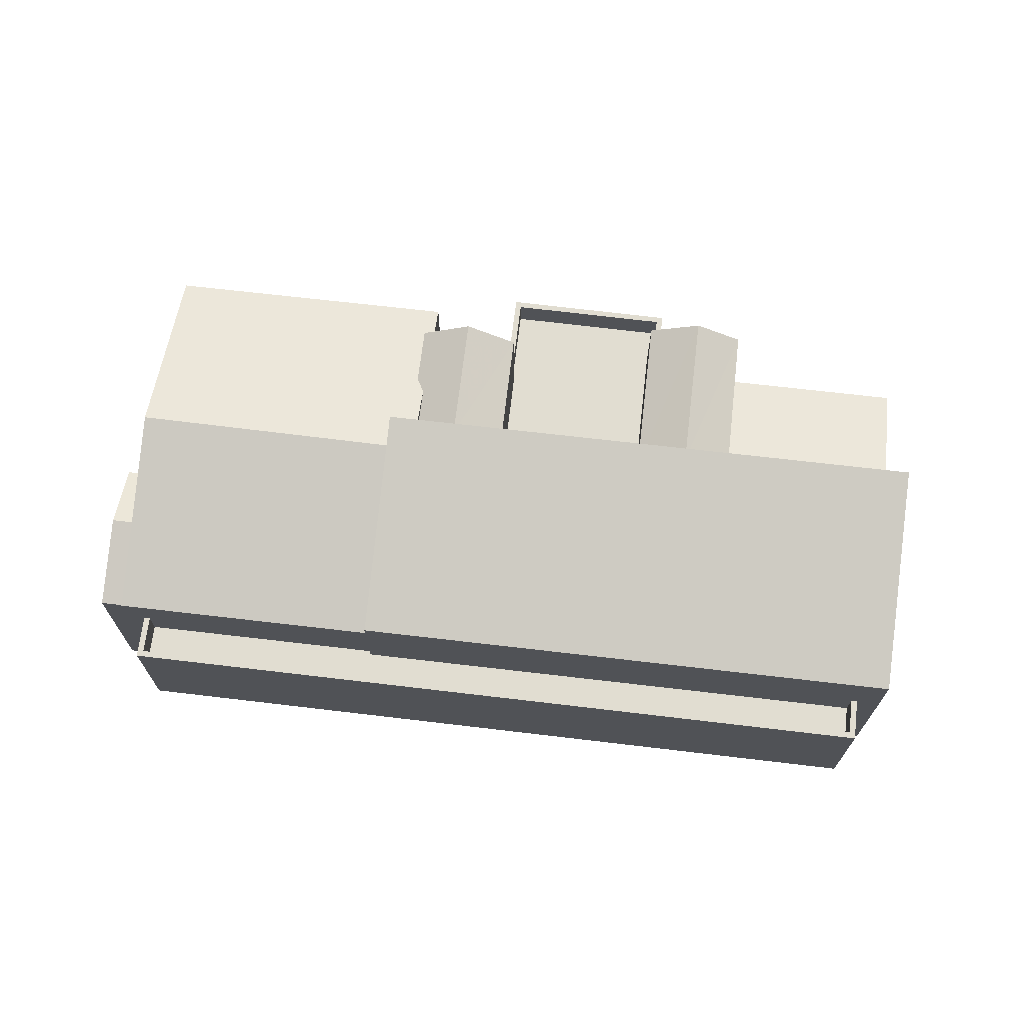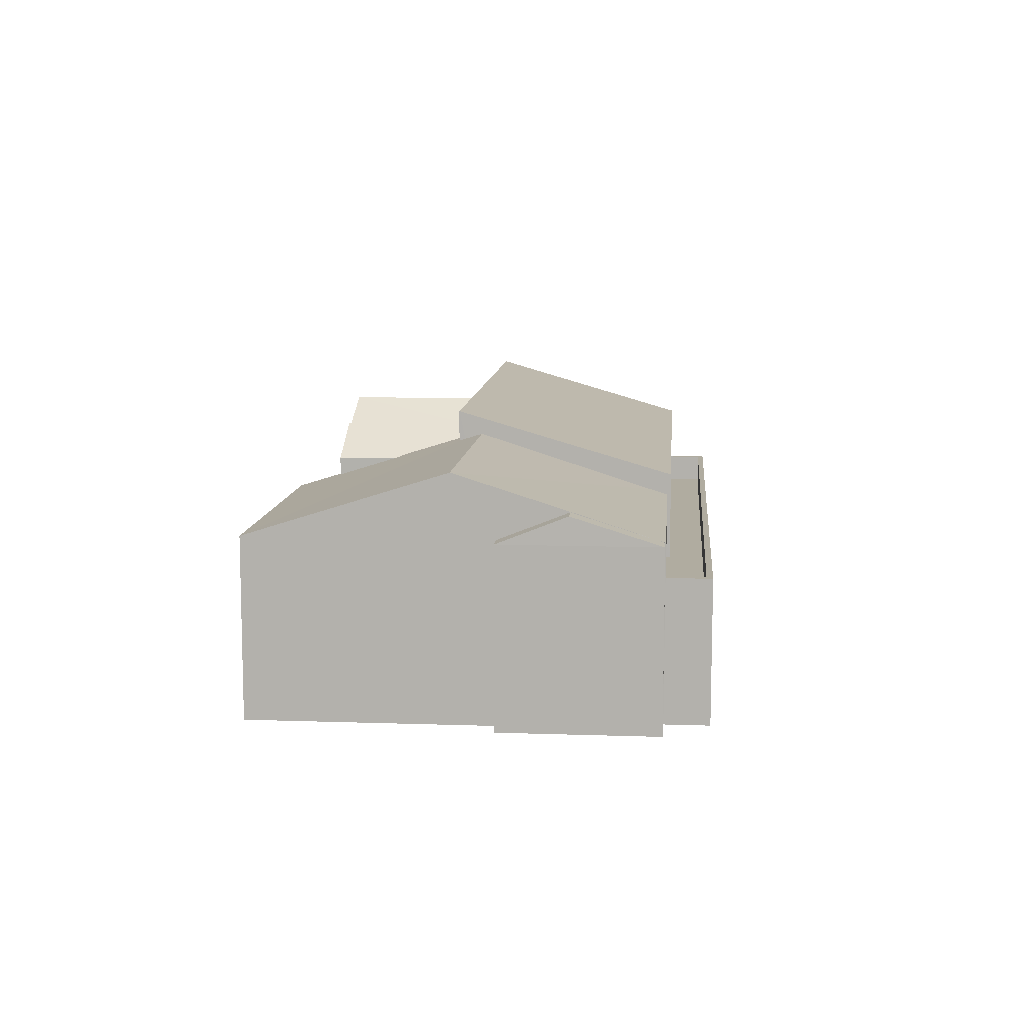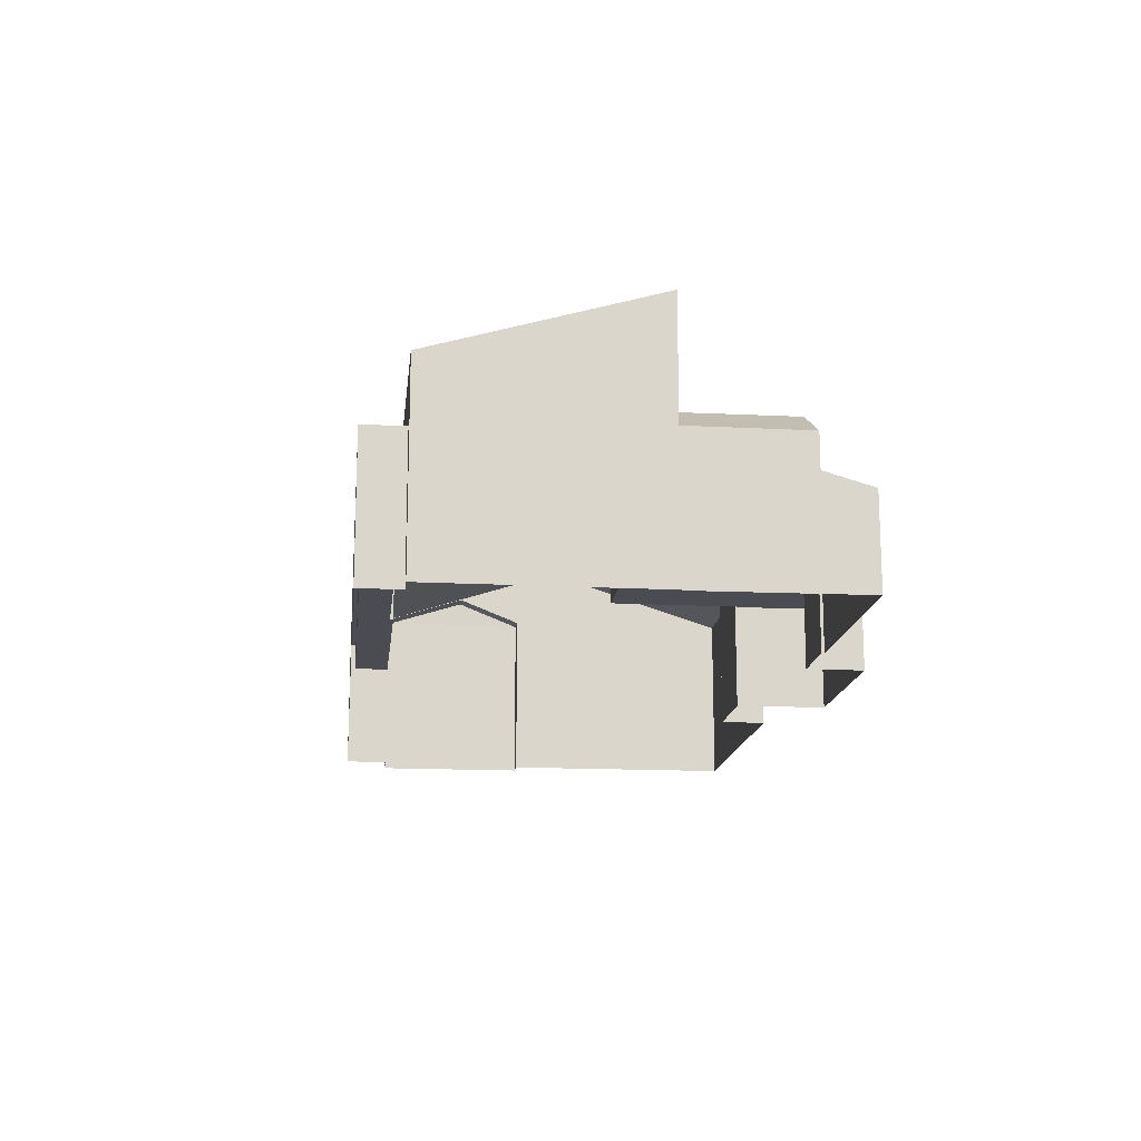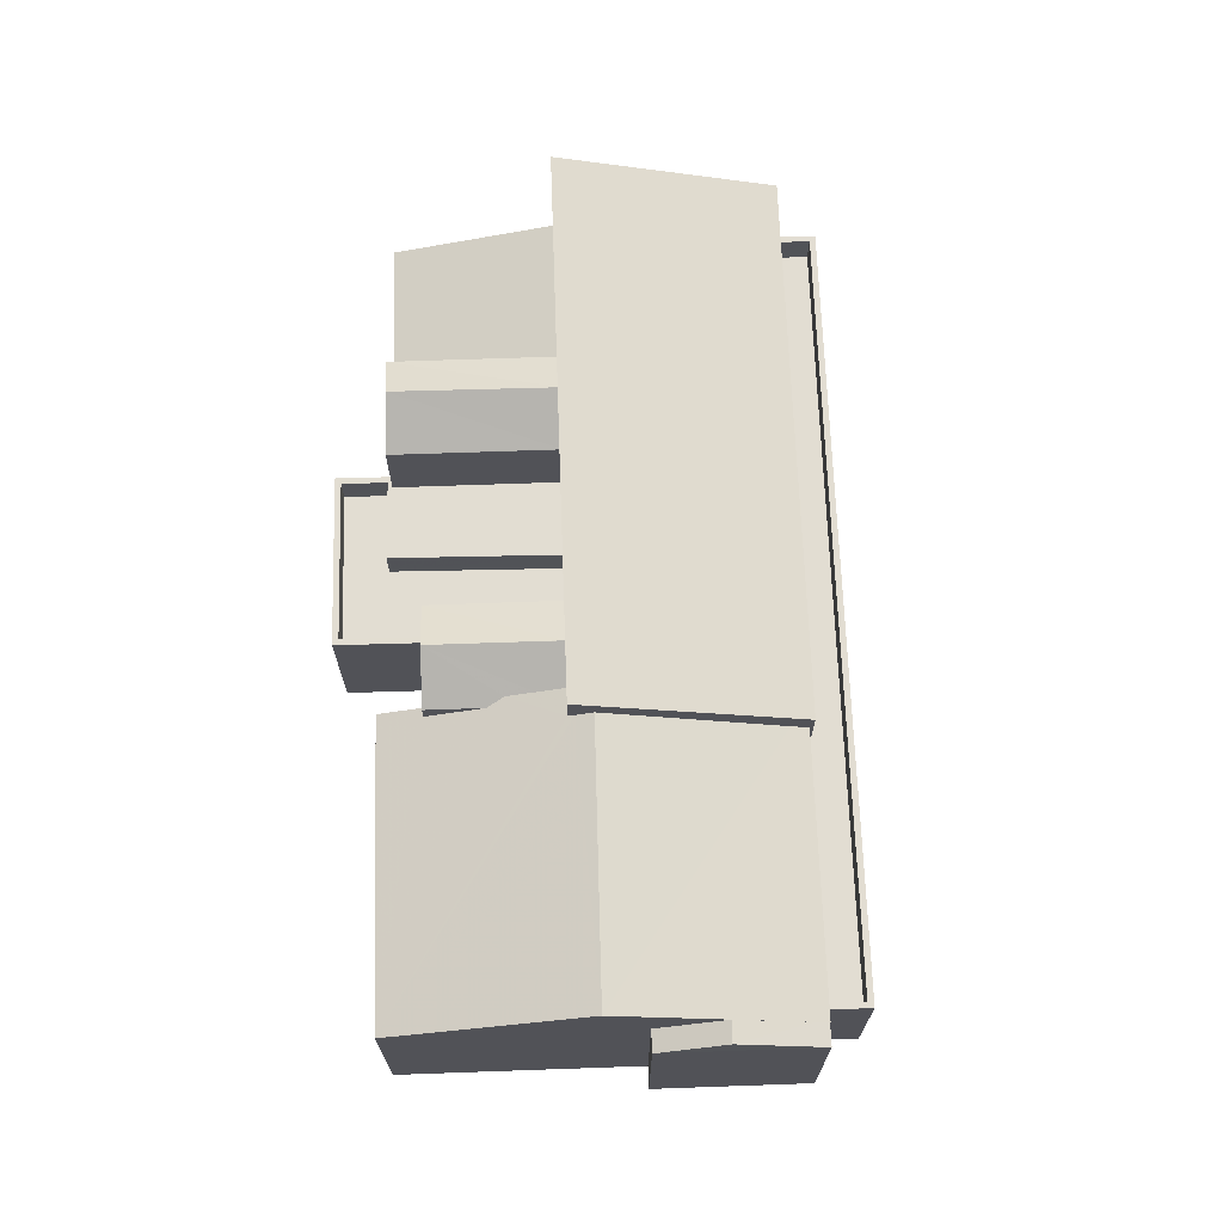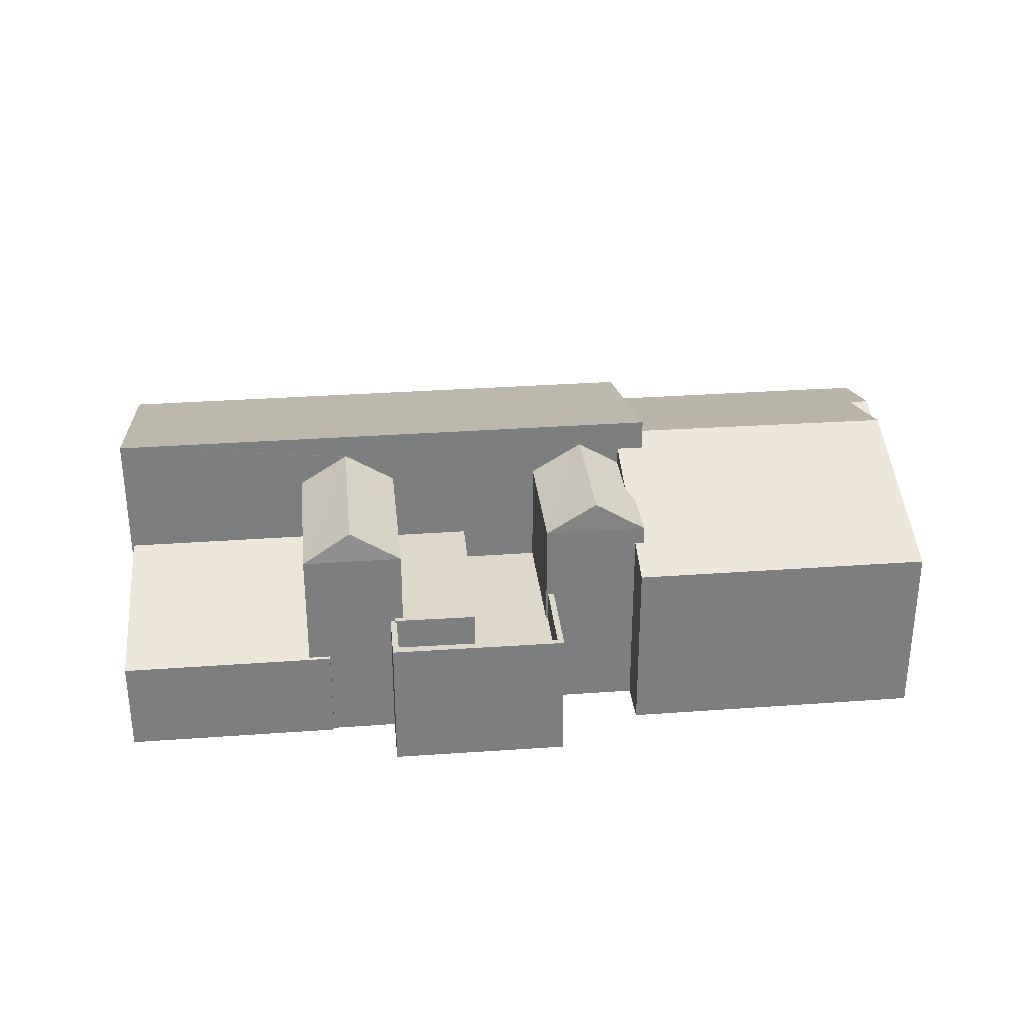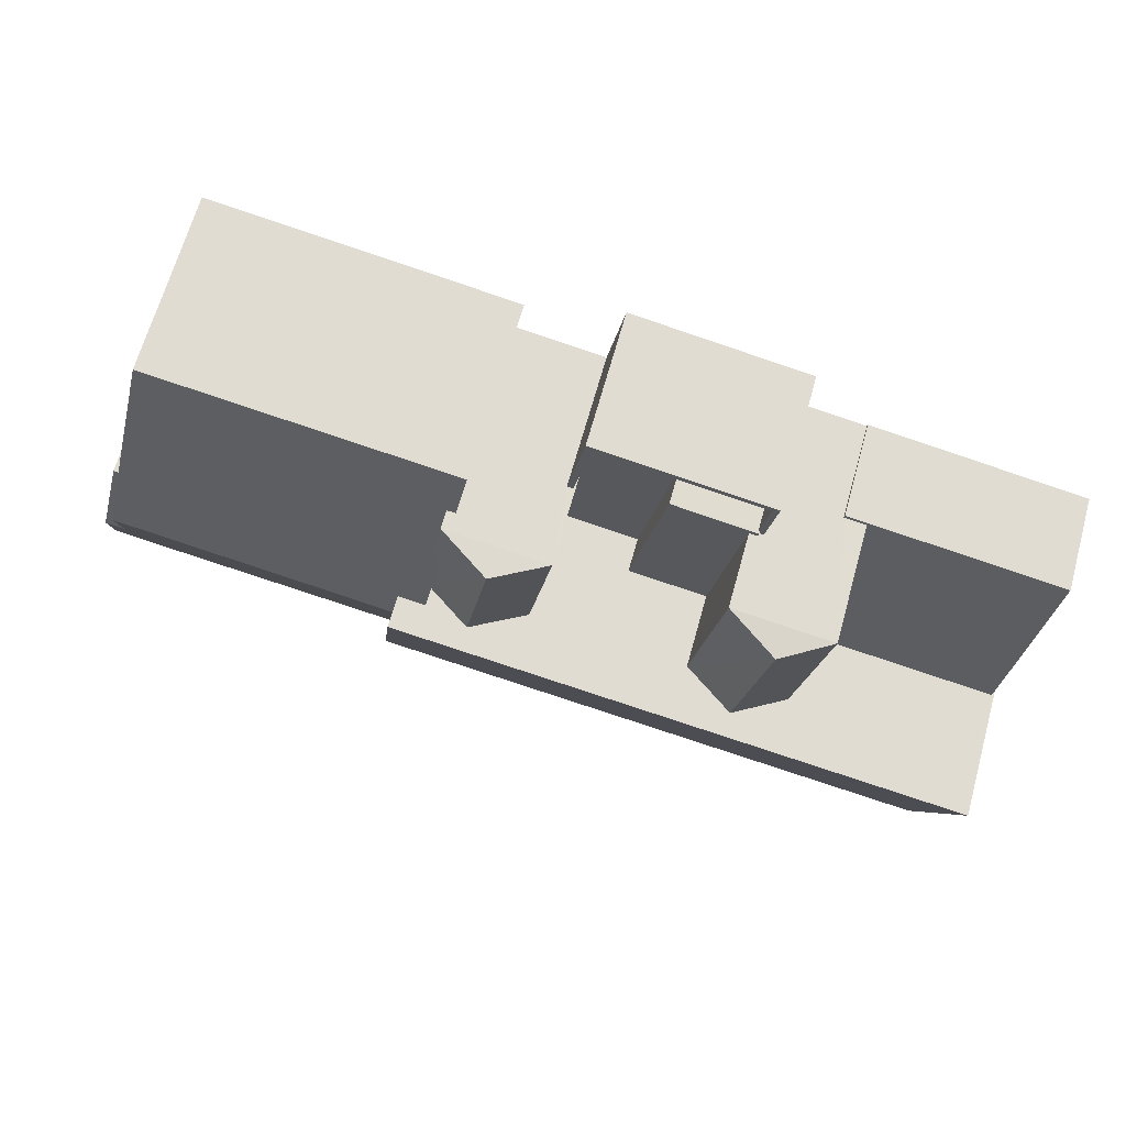
<metadata>
{"format":"obj","ext":"obj","renderer":"f3d","projection":"perspective","resolution":1024,"background":"white","views":[{"elev":68.8,"azim":-3.3,"up":"+Z"},{"elev":10.0,"azim":-95.1,"up":"+Z"},{"elev":-15.5,"azim":73.7,"up":"+Z"},{"elev":68.3,"azim":-102.0,"up":"+Z"},{"elev":31.1,"azim":164.1,"up":"+Z"},{"elev":66.6,"azim":15.6,"up":"+Y"}]}
</metadata>
<code>
v 1.034e+04 -1.107e+04 17.74
v 1.034e+04 -1.107e+04 17.75
v 1.034e+04 -1.107e+04 17.74
v 1.037e+04 -1.108e+04 17.73
v 1.034e+04 -1.108e+04 17.74
v 1.036e+04 -1.106e+04 17.75
v 1.035e+04 -1.106e+04 17.75
v 1.034e+04 -1.107e+04 17.75
v 1.034e+04 -1.106e+04 17.75
v 1.034e+04 -1.107e+04 17.74
v 1.034e+04 -1.107e+04 17.74
v 1.036e+04 -1.106e+04 17.75
v 1.036e+04 -1.106e+04 17.74
v 1.036e+04 -1.106e+04 17.75
v 1.035e+04 -1.106e+04 17.75
v 1.037e+04 -1.108e+04 17.73
v 1.037e+04 -1.107e+04 17.74
v 1.037e+04 -1.108e+04 17.73
v 1.037e+04 -1.107e+04 17.74
v 1.037e+04 -1.107e+04 17.74
v 1.036e+04 -1.106e+04 17.74
v 1.036e+04 -1.106e+04 17.74
v 1.036e+04 -1.107e+04 22.22
v 1.036e+04 -1.106e+04 22.22
v 1.036e+04 -1.106e+04 22.22
v 1.036e+04 -1.106e+04 22.22
v 1.036e+04 -1.107e+04 22.22
v 1.036e+04 -1.106e+04 22.22
v 1.036e+04 -1.107e+04 21.12
v 1.036e+04 -1.107e+04 21.12
v 1.036e+04 -1.106e+04 21.12
v 1.036e+04 -1.106e+04 21.12
v 1.036e+04 -1.106e+04 21.13
v 1.036e+04 -1.106e+04 21.12
v 1.036e+04 -1.106e+04 21.12
v 1.036e+04 -1.106e+04 21.12
v 1.036e+04 -1.106e+04 22.12
v 1.036e+04 -1.106e+04 22.12
v 1.036e+04 -1.106e+04 22.12
v 1.036e+04 -1.106e+04 22.12
v 1.036e+04 -1.106e+04 22.13
v 1.036e+04 -1.106e+04 22.12
v 1.036e+04 -1.106e+04 22.12
v 1.036e+04 -1.106e+04 22.13
v 1.036e+04 -1.106e+04 22.12
v 1.036e+04 -1.106e+04 22.12
v 1.035e+04 -1.107e+04 24.61
v 1.036e+04 -1.106e+04 25.62
v 1.035e+04 -1.106e+04 24.61
v 1.035e+04 -1.107e+04 24.78
v 1.035e+04 -1.107e+04 24.78
v 1.035e+04 -1.107e+04 25.62
v 1.035e+04 -1.107e+04 24.78
v 1.036e+04 -1.107e+04 24.61
v 1.036e+04 -1.106e+04 24.61
v 1.035e+04 -1.107e+04 25.61
v 1.035e+04 -1.108e+04 21.35
v 1.034e+04 -1.107e+04 21.36
v 1.035e+04 -1.108e+04 21.35
v 1.034e+04 -1.107e+04 21.36
v 1.037e+04 -1.108e+04 21.34
v 1.037e+04 -1.108e+04 21.35
v 1.034e+04 -1.107e+04 22.36
v 1.034e+04 -1.107e+04 22.36
v 1.034e+04 -1.107e+04 22.36
v 1.037e+04 -1.108e+04 22.34
v 1.037e+04 -1.108e+04 22.35
v 1.037e+04 -1.108e+04 22.35
v 1.037e+04 -1.108e+04 22.34
v 1.034e+04 -1.108e+04 22.36
v 1.035e+04 -1.107e+04 25.35
v 1.035e+04 -1.107e+04 25.35
v 1.035e+04 -1.106e+04 24.02
v 1.035e+04 -1.106e+04 23.56
v 1.035e+04 -1.106e+04 24.02
v 1.034e+04 -1.106e+04 23.56
v 1.035e+04 -1.107e+04 25.42
v 1.034e+04 -1.107e+04 25.61
v 1.035e+04 -1.107e+04 25.6
v 1.035e+04 -1.107e+04 23.74
v 1.034e+04 -1.107e+04 23.56
v 1.035e+04 -1.108e+04 23.55
v 1.034e+04 -1.107e+04 23.56
v 1.034e+04 -1.107e+04 24.32
v 1.034e+04 -1.107e+04 23.56
v 1.034e+04 -1.107e+04 24.44
v 1.034e+04 -1.107e+04 24.44
v 1.034e+04 -1.107e+04 23.69
v 1.034e+04 -1.107e+04 23.56
v 1.034e+04 -1.107e+04 23.56
v 1.036e+04 -1.107e+04 24.6
v 1.037e+04 -1.106e+04 24.61
v 1.036e+04 -1.107e+04 25.59
v 1.036e+04 -1.106e+04 25.61
v 1.036e+04 -1.107e+04 25.61
v 1.036e+04 -1.107e+04 24.62
v 1.036e+04 -1.106e+04 24.61
v 1.036e+04 -1.107e+04 24.6
v 1.036e+04 -1.107e+04 22.37
v 1.037e+04 -1.107e+04 22.37
v 1.037e+04 -1.106e+04 20.81
v 1.036e+04 -1.106e+04 20.81
v 1.036e+04 -1.106e+04 20.78
v 1.037e+04 -1.107e+04 20.78
v 1.037e+04 -1.107e+04 26.37
v 1.035e+04 -1.108e+04 24.26
v 1.037e+04 -1.108e+04 24.25
v 1.035e+04 -1.107e+04 26.38
v 1.035e+04 -1.106e+04 23.56
f 1 2 3
f 4 5 6
f 7 8 9
f 3 2 8
f 10 3 11
f 6 5 11
f 12 13 14
f 7 9 15
f 16 17 18
f 16 4 6
f 13 6 14
f 19 18 17
f 20 21 22
f 6 11 7
f 20 17 21
f 13 21 16
f 11 8 7
f 3 8 11
f 16 21 17
f 13 16 6
f 23 24 25
f 25 24 26
f 23 27 24
f 26 24 28
f 29 30 31
f 32 31 33
f 34 35 36
f 31 30 34
f 34 36 33
f 31 34 33
f 37 38 39
f 40 41 42
f 38 43 39
f 42 41 44
f 45 43 44
f 46 39 45
f 41 45 44
f 39 43 45
f 47 48 49
f 50 51 48
f 47 50 48
f 52 48 51
f 53 52 51
f 54 55 56
f 56 55 48
f 52 56 48
f 57 58 59
f 58 60 59
f 59 61 62
f 59 60 61
f 63 64 65
f 66 67 68
f 66 69 67
f 70 64 63
f 69 64 70
f 69 66 64
f 71 50 72
f 73 74 75
f 50 47 72
f 72 76 77
f 75 74 76
f 47 75 76
f 72 47 76
f 77 76 78
f 79 77 78
f 80 79 78
f 81 80 78
f 81 82 80
f 83 84 85
f 84 83 86
f 87 84 86
f 88 87 86
f 88 86 89
f 90 88 89
f 91 92 93
f 93 92 94
f 95 93 94
f 96 95 94
f 96 94 97
f 98 96 97
f 94 92 97
f 99 100 101
f 102 101 103
f 103 101 104
f 101 100 104
f 105 106 107
f 105 108 106
f 23 25 34
f 30 23 34
f 35 34 46
f 39 46 26
f 26 46 25
f 46 34 25
f 28 39 26
f 28 37 39
f 36 46 45
f 36 35 46
f 33 41 40
f 32 33 40
f 45 33 36
f 45 41 33
f 42 14 6
f 42 44 14
f 43 12 14
f 44 43 14
f 12 43 38
f 13 12 38
f 7 109 42
f 42 6 7
f 75 49 73
f 109 73 55
f 73 49 55
f 32 40 31
f 31 40 55
f 40 42 55
f 42 109 55
f 49 48 55
f 75 47 49
f 31 54 29
f 31 55 54
f 62 61 66
f 68 62 66
f 60 66 61
f 60 64 66
f 58 64 60
f 58 65 64
f 69 70 5
f 4 69 5
f 11 5 70
f 63 11 70
f 16 69 4
f 16 67 69
f 58 57 65
f 11 63 10
f 57 82 65
f 10 63 81
f 65 82 81
f 63 65 81
f 76 85 78
f 78 87 81
f 88 90 81
f 85 84 78
f 87 88 81
f 84 87 78
f 51 71 53
f 51 50 71
f 73 109 74
f 15 74 109
f 7 15 109
f 3 10 81
f 90 3 81
f 85 76 9
f 8 85 9
f 74 15 9
f 76 74 9
f 86 83 89
f 85 2 83
f 85 8 2
f 90 89 1
f 3 90 1
f 89 2 1
f 89 83 2
f 21 13 102
f 24 97 28
f 37 28 38
f 13 38 102
f 38 97 92
f 102 92 101
f 28 97 38
f 102 38 92
f 24 98 97
f 24 27 98
f 99 92 91
f 99 101 92
f 21 103 22
f 21 102 103
f 104 20 22
f 103 104 22
f 104 17 20
f 104 100 17
f 23 30 29
f 19 17 100
f 19 100 105
f 108 71 72
f 27 23 98
f 108 105 95
f 23 29 54
f 52 53 71
f 100 99 91
f 95 54 56
f 98 54 96
f 52 95 56
f 105 91 93
f 96 54 95
f 95 105 93
f 100 91 105
f 52 71 108
f 98 23 54
f 108 95 52
f 19 107 18
f 19 105 107
f 68 106 59
f 106 68 107
f 107 67 18
f 59 62 68
f 18 67 16
f 68 67 107
f 57 59 82
f 59 106 82
f 77 108 72
f 106 108 79
f 79 108 77
f 80 106 79
f 82 106 80

</code>
